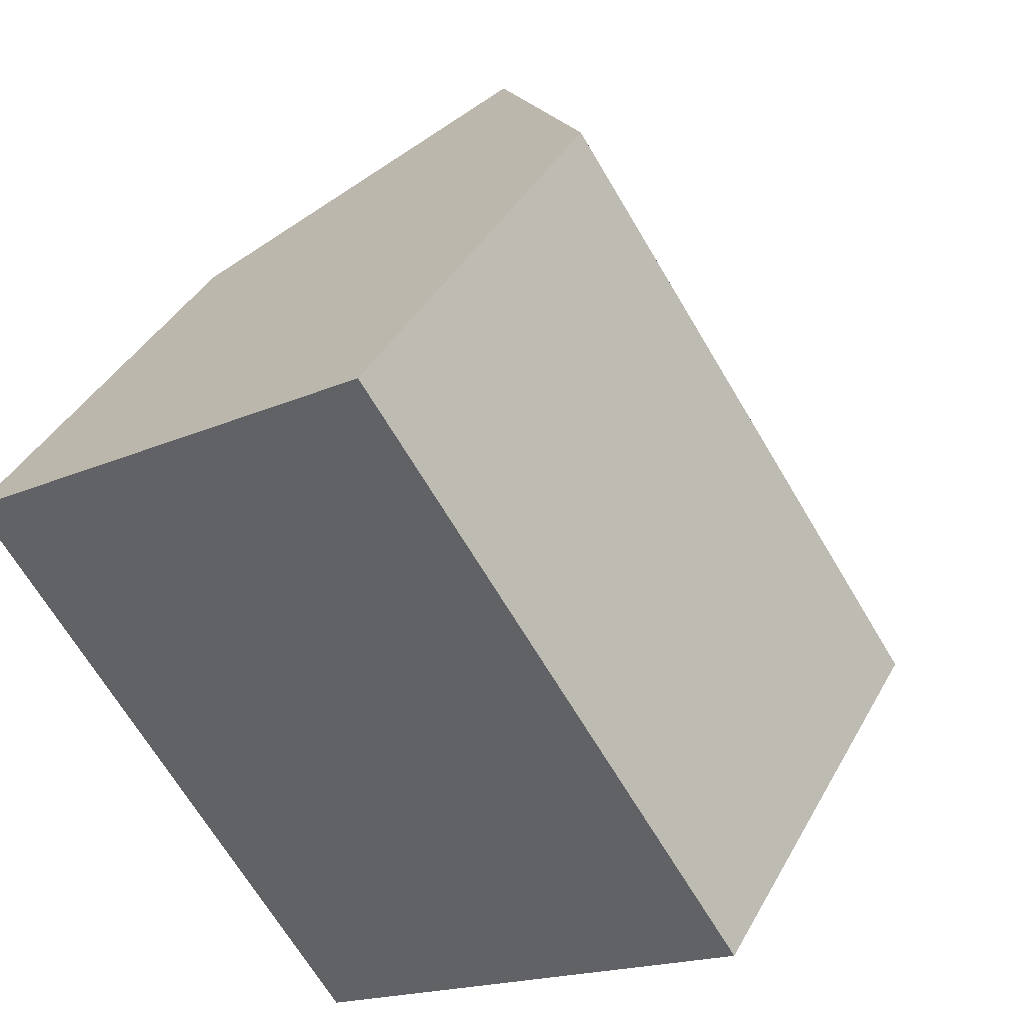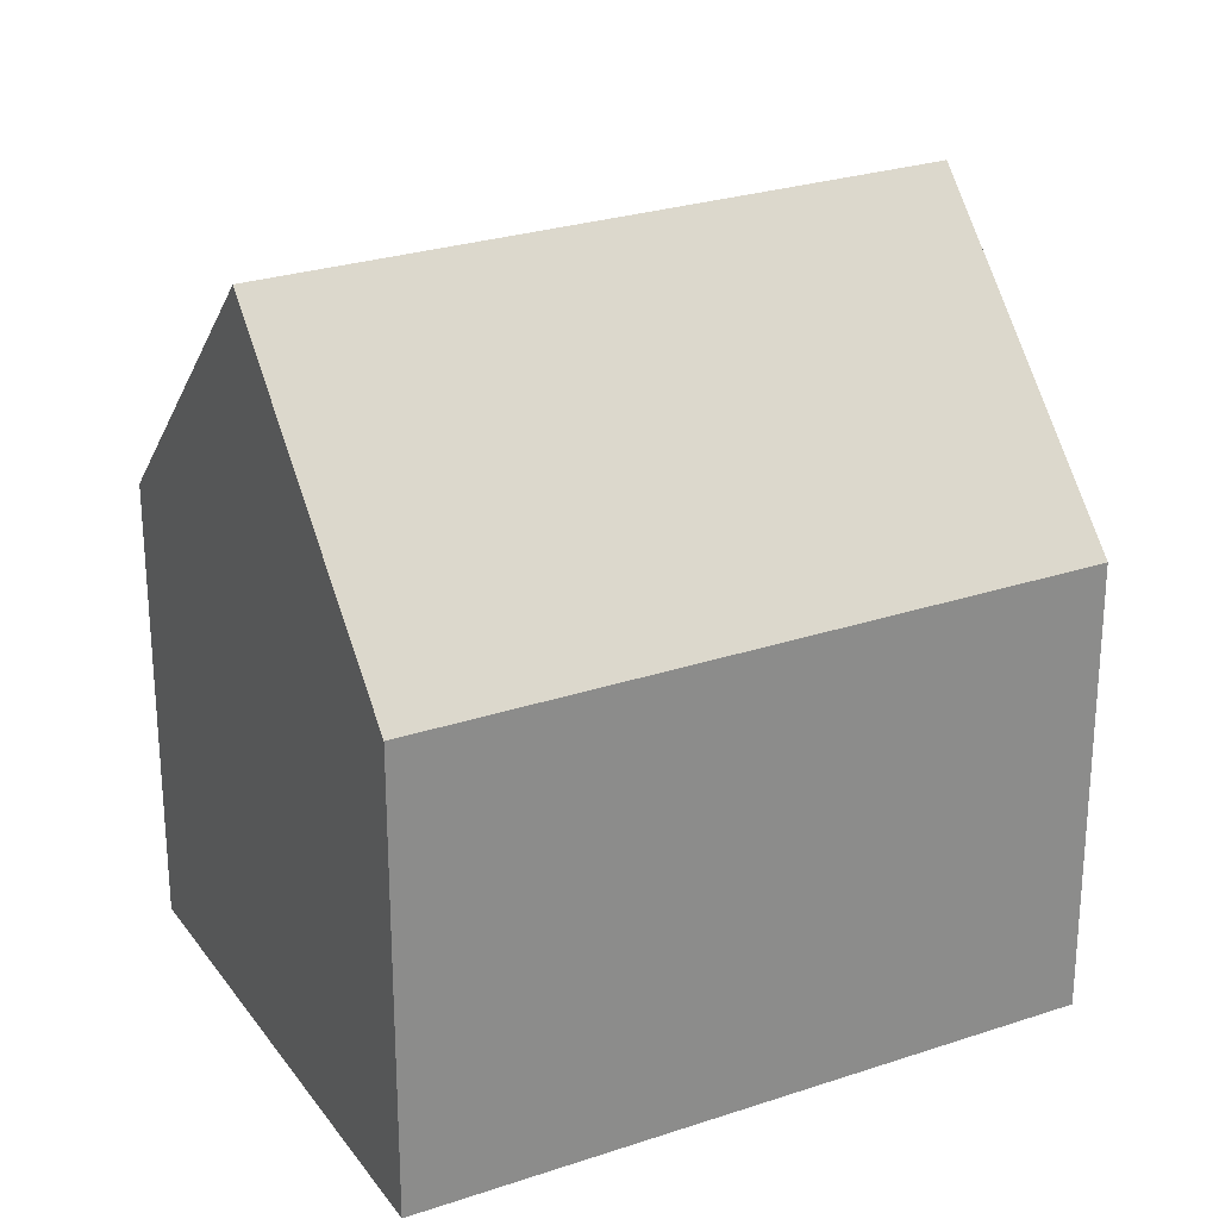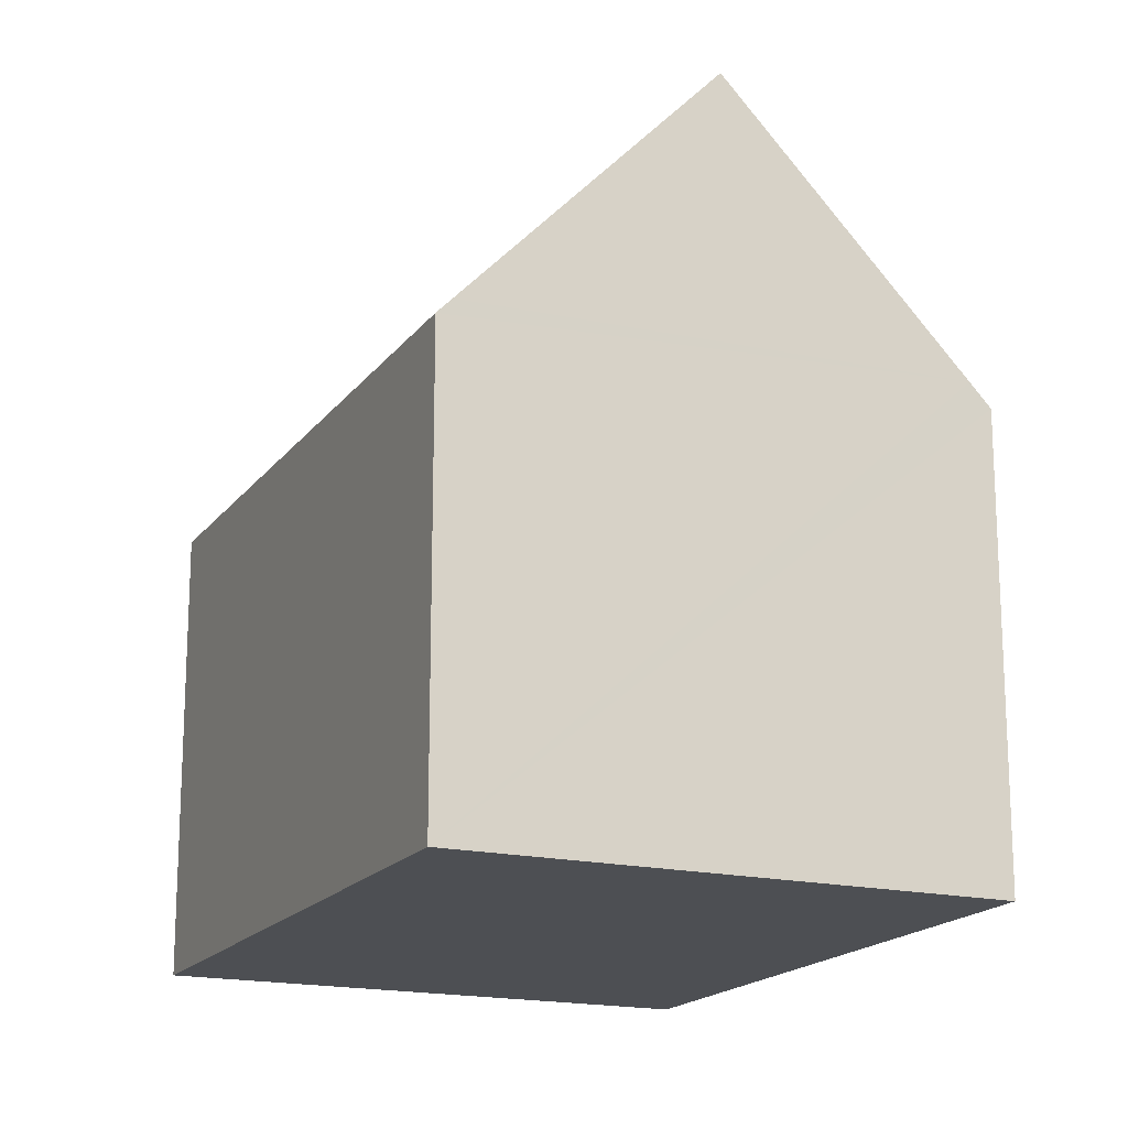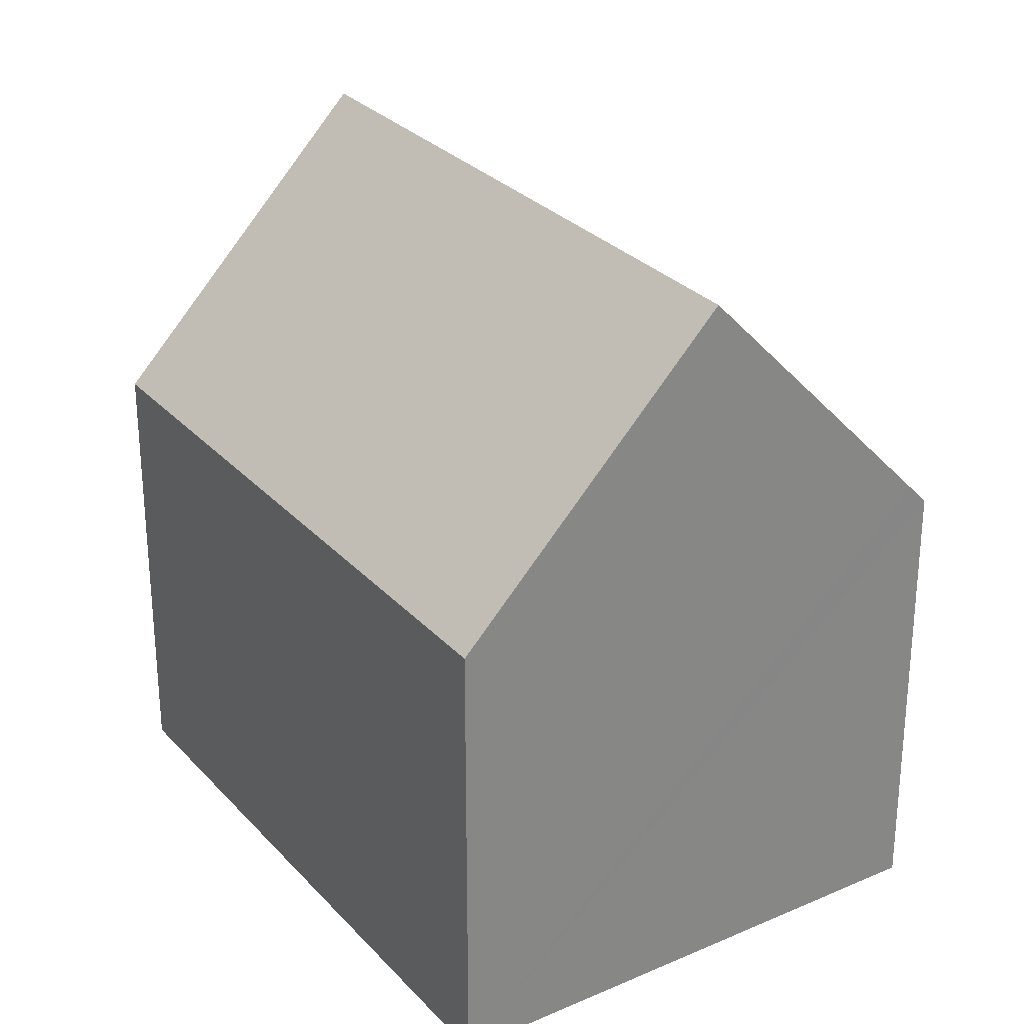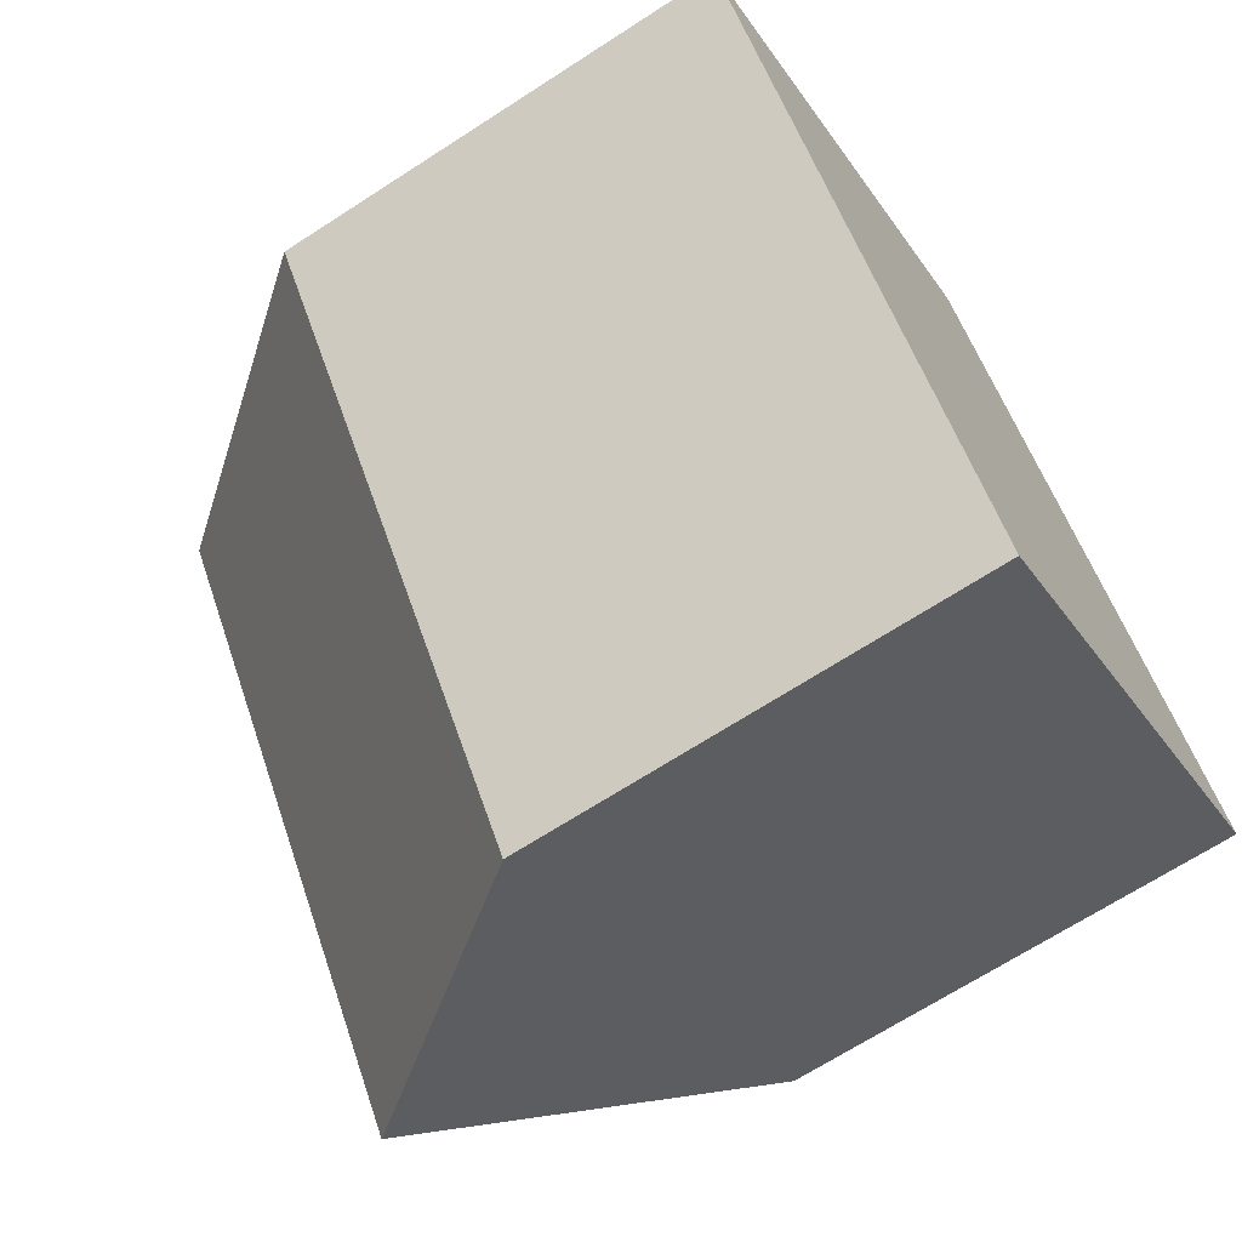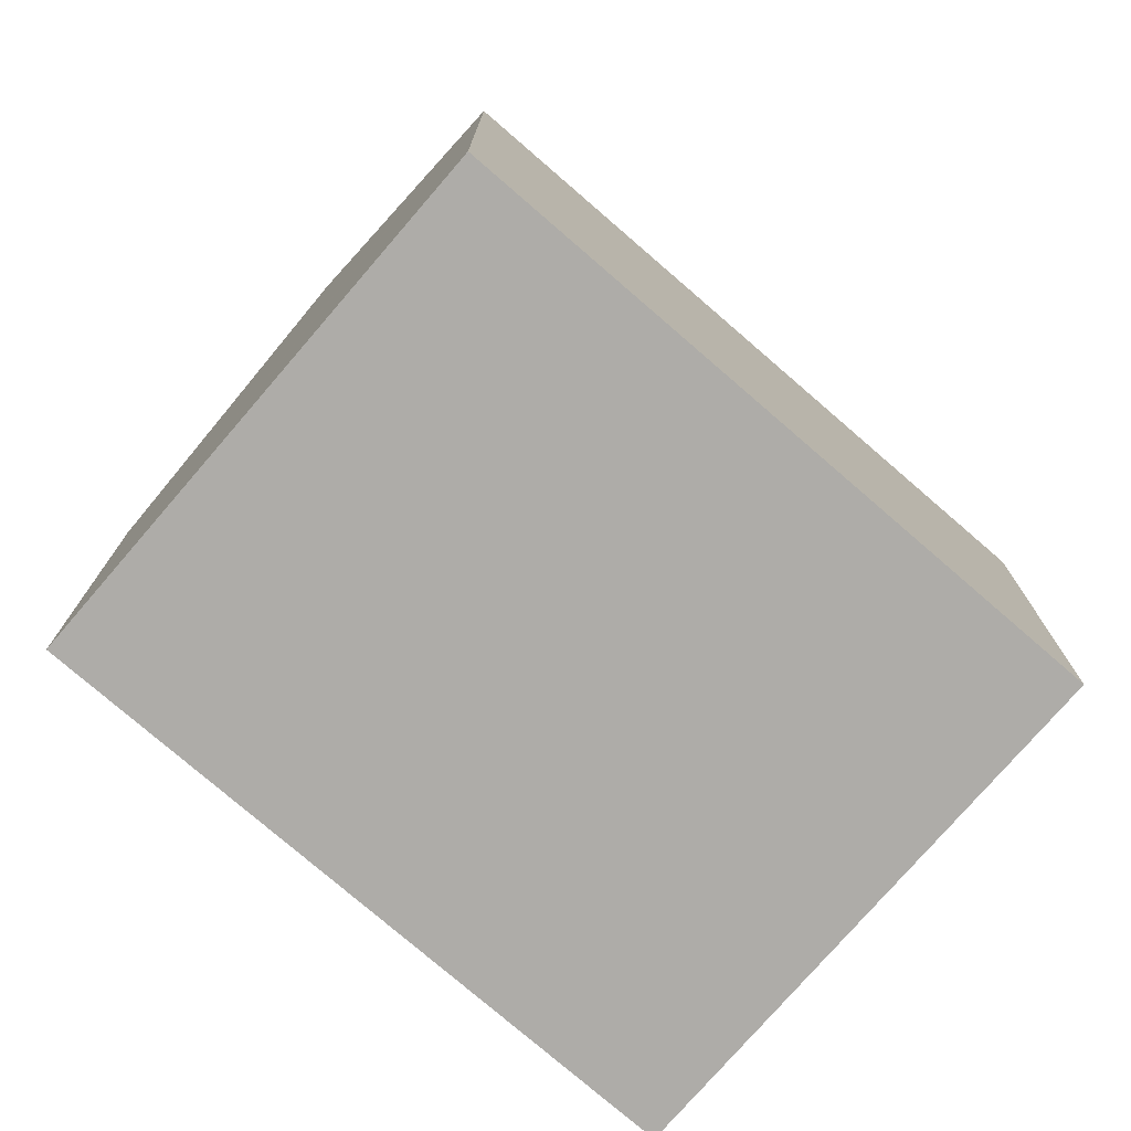
<metadata>
{"format":"obj","ext":"obj","renderer":"f3d","projection":"perspective","resolution":1024,"background":"white","views":[{"elev":39.6,"azim":26.3,"up":"+Z"},{"elev":26.4,"azim":-152.4,"up":"+Y"},{"elev":-17.6,"azim":-59.0,"up":"+Y"},{"elev":28.6,"azim":-67.6,"up":"+Y"},{"elev":-68.0,"azim":-57.0,"up":"+Z"},{"elev":-76.8,"azim":-165.4,"up":"+Y"}]}
</metadata>
<code>
v  13.43 16.17 -8.908
v  0.277 10.32 0.19
v  4.964 16.17 3.398
v  8.772 10.33 -12.13
v  0 9.974 6.107e-16
v  8.484 9.974 -12.33
v  18.38 9.966 -5.478
v  9.919 9.986 6.789
v  10.48 9.982 5.977
v  9.518 10.48 6.516
v  17.98 10.46 -5.753
v  8.484 7.551e-16 -12.33
v  0 0 0
v  9.919 -4.157e-16 6.789
v  0.277 -1.163e-17 0.19
v  4.964 -2.081e-16 3.398
v  9.518 -3.99e-16 6.516
v  18.38 3.354e-16 -5.478
v  10.48 -3.66e-16 5.977
v  17.98 3.523e-16 -5.753
v  13.43 5.455e-16 -8.908
v  8.772 7.429e-16 -12.13
g defaultobject
f 1 2 3
f 2 1 4
f 2 4 5
f 5 4 6
f 7 8 9
f 8 7 10
f 10 7 11
f 10 11 3
f 3 11 1
f 12 5 6
f 5 12 13
f 2 10 3
f 10 2 5
f 10 5 13
f 10 13 8
f 8 13 14
f 14 13 15
f 14 15 16
f 14 16 17
f 14 9 8
f 9 14 7
f 7 14 18
f 18 14 19
f 11 4 1
f 4 11 7
f 4 7 18
f 4 18 6
f 6 18 12
f 12 18 20
f 12 20 21
f 12 21 22
f 19 20 18
f 20 19 21
f 21 19 14
f 21 14 17
f 21 17 16
f 21 16 22
f 22 16 15
f 22 15 12
f 12 15 13

</code>
